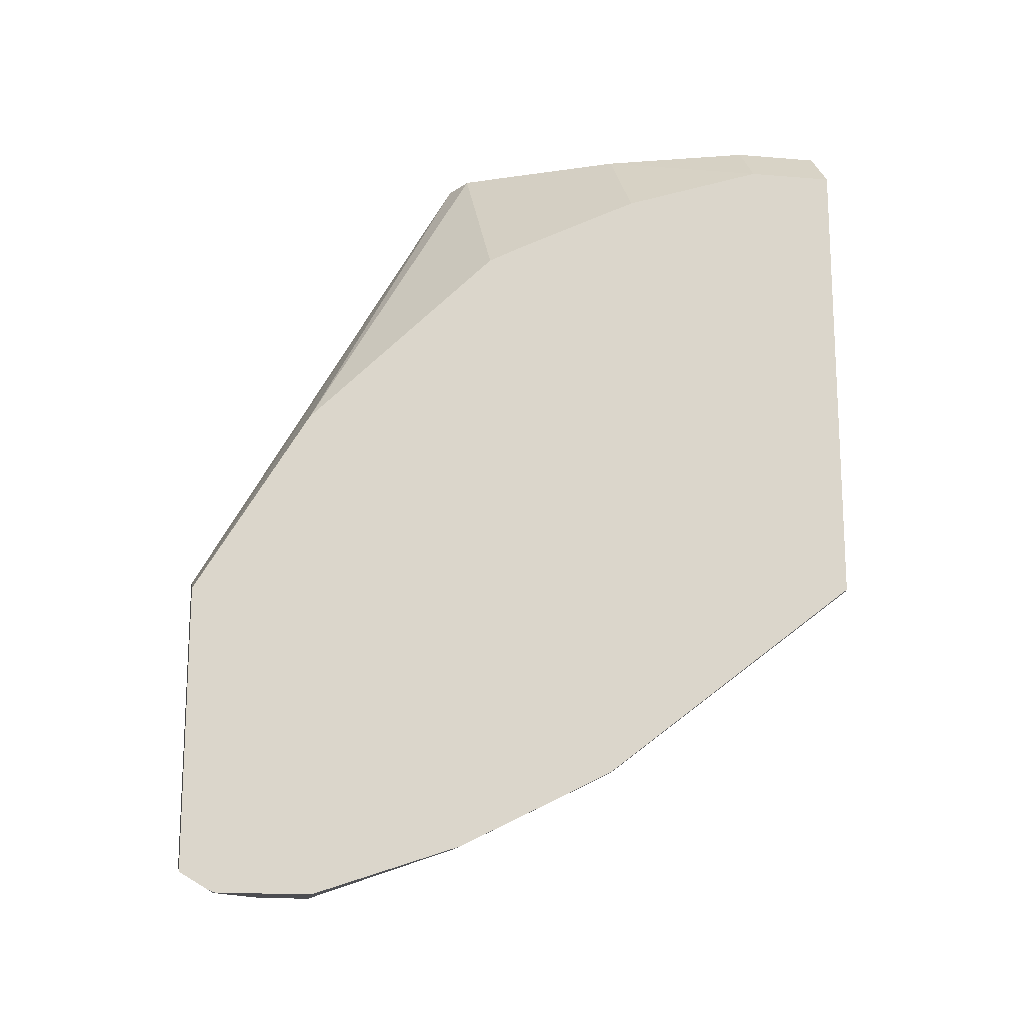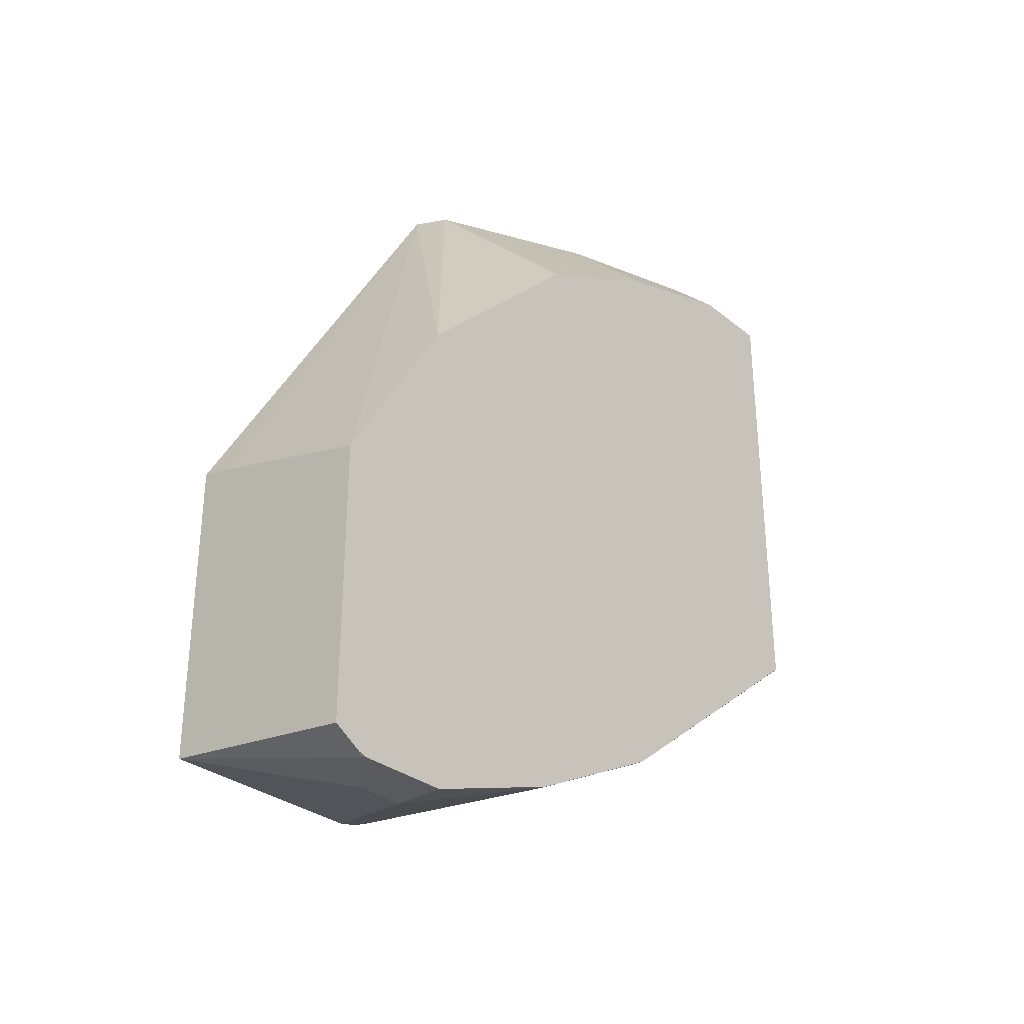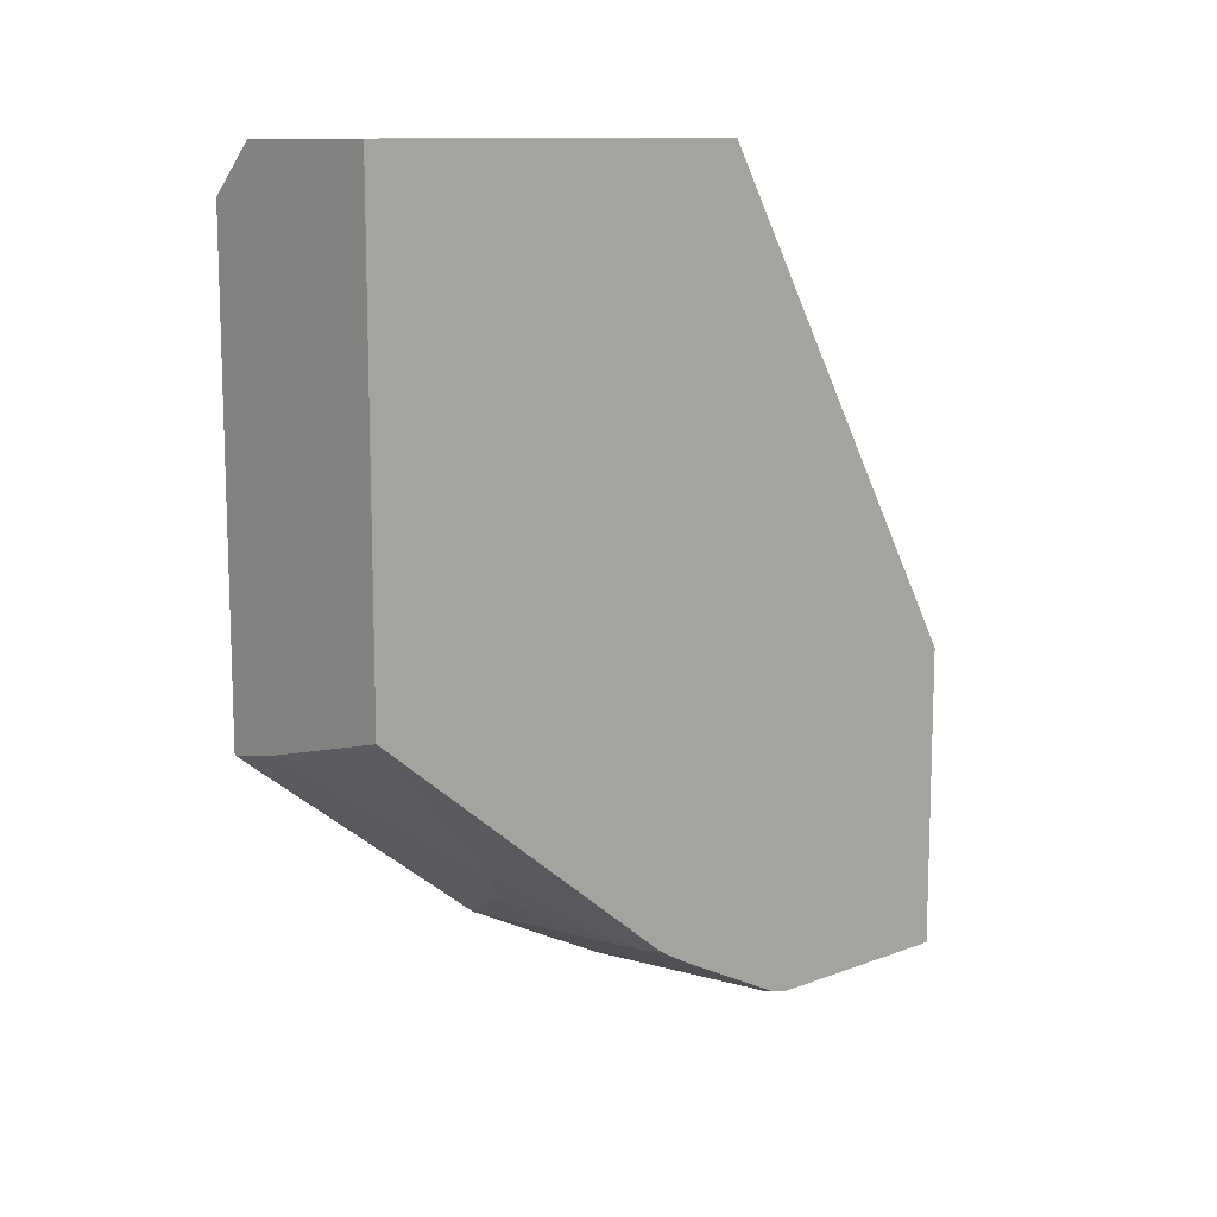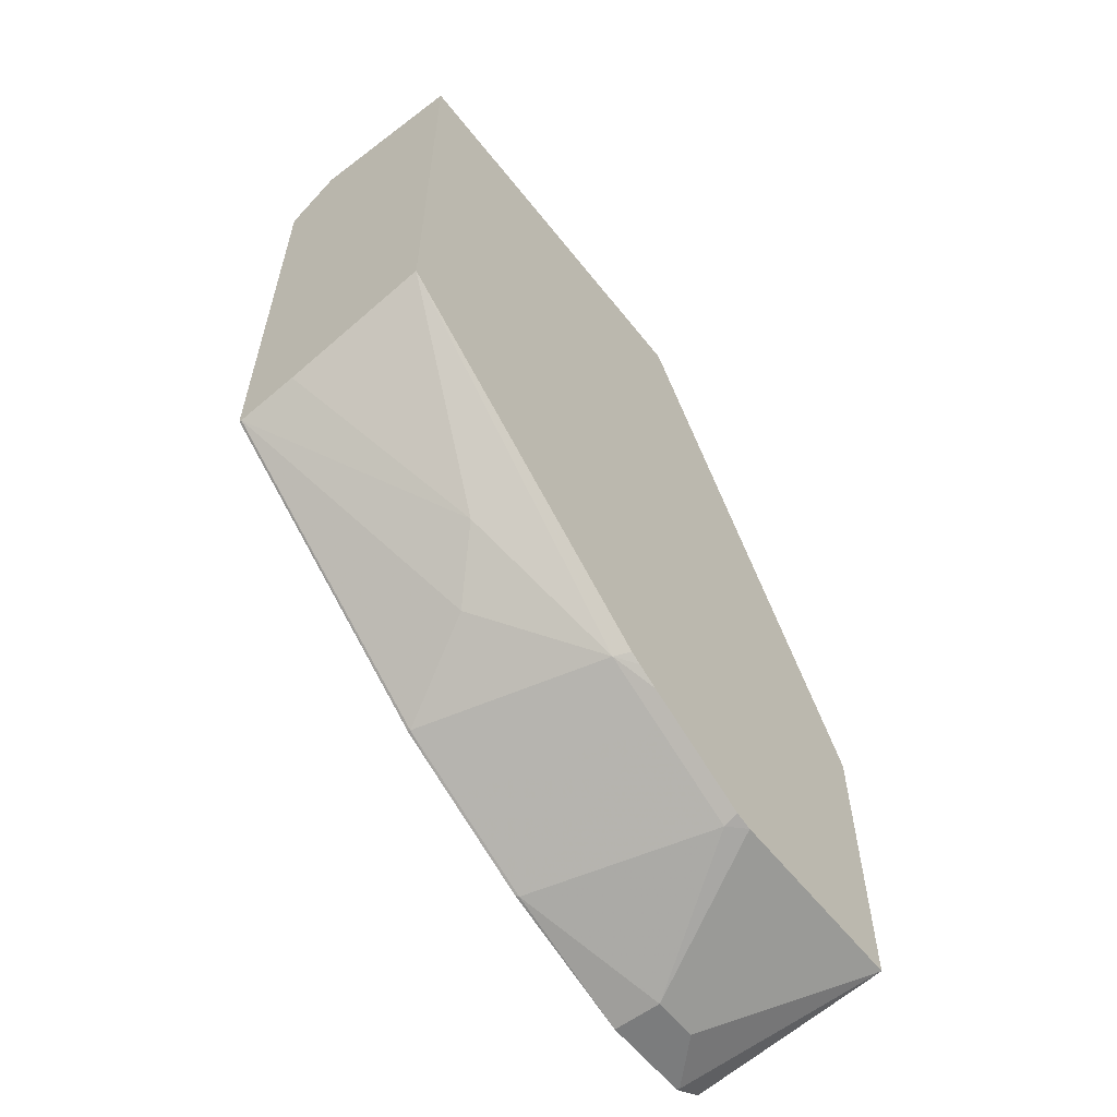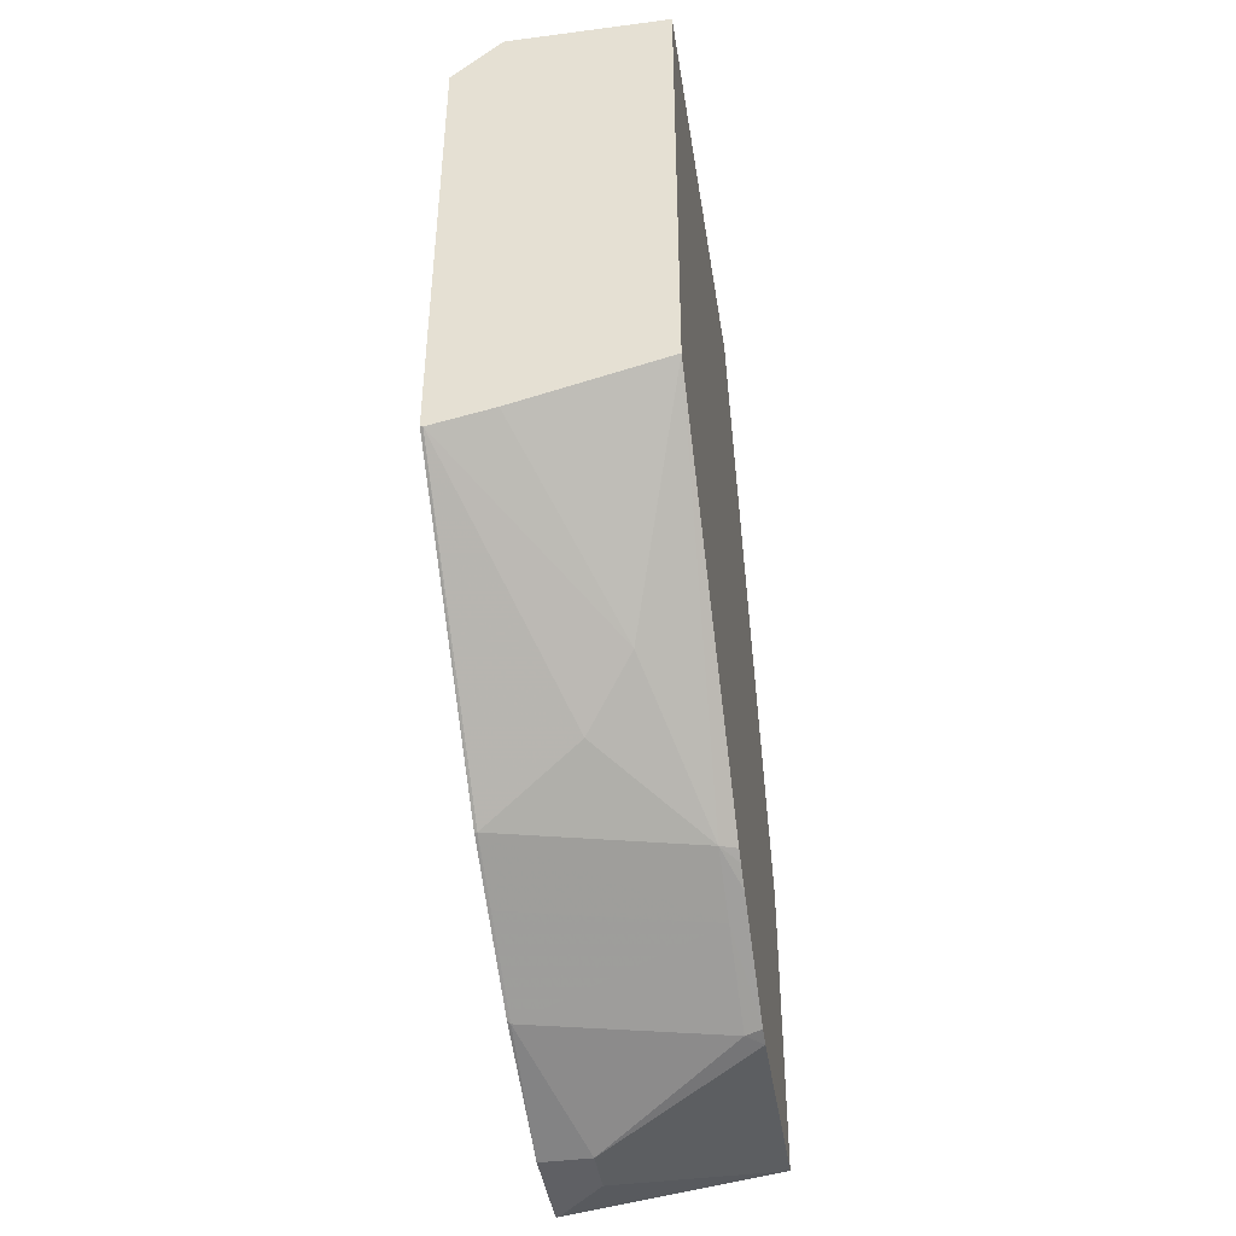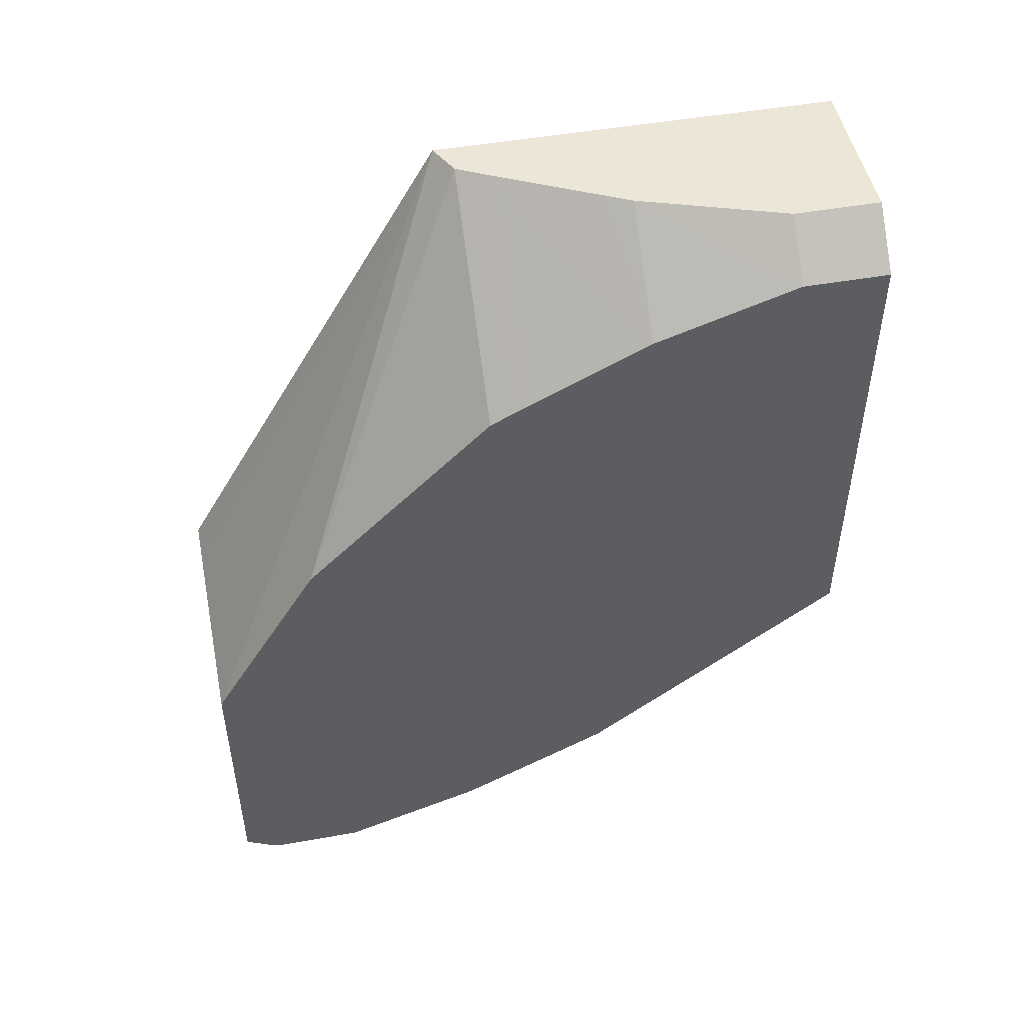
<metadata>
{"format":"obj","ext":"obj","renderer":"f3d","projection":"perspective","resolution":1024,"background":"white","views":[{"elev":-16.1,"azim":80.2,"up":"+Z"},{"elev":-31.2,"azim":41.4,"up":"+Z"},{"elev":11.5,"azim":-132.0,"up":"+Z"},{"elev":-58.7,"azim":-142.1,"up":"+Z"},{"elev":-43.3,"azim":-171.2,"up":"+Z"},{"elev":48.7,"azim":78.8,"up":"+Z"}]}
</metadata>
<code>
v 0.002099 -0.1743 -0.6503
v -0.05153 -0.1743 -0.6432
v 0.002099 -0.1521 -0.6635
v 0.002099 -0.1743 -0.4305
v -0.1603 -0.1743 -0.6286
v -1.528e-05 -0.1479 -0.6656
v 0.002099 -0.1479 -0.6651
v -0.1347 -0.1743 -0.3935
v 0.002099 -0.08628 -0.2835
v -0.1603 0.04917 0.001222
v -0.1603 -0.01238 -0.6286
v -0.03698 -0.1109 -0.6656
v -0.1603 -0.1743 -0.3878
v 0.002099 -0.1458 -0.6656
v 0.002099 0.06163 -0.1356
v -0.1356 0.06163 0.001222
v -0.1603 0.3631 0.001222
v -0.1479 3.714e-05 -0.6286
v -0.03698 -0.07392 -0.6656
v -0.1603 0.001563 -0.6255
v 0.002099 -0.07392 -0.6656
v 0.002099 0.08773 -0.1218
v -0.1223 0.08715 0.001222
v -0.1603 0.3631 -0.37
v -0.03635 0.3631 0.001222
v -1.528e-05 0.03702 -0.6286
v -0.1479 0.074 -0.5917
v -0.1603 0.09193 -0.5804
v 0.002099 0.03912 -0.6276
v 0.002099 0.1109 -0.1102
v -0.08536 0.1611 0.001222
v 0.002099 0.1616 -0.08482
v 0.002099 0.1849 -0.0732
v -0.04705 0.3631 -0.4
v -0.1109 0.2342 -0.493
v -0.1479 0.1232 -0.567
v -0.1603 0.1176 -0.5659
v -0.03635 0.2958 0.001222
v 0.002099 0.3631 -0.03599
v -1.528e-05 0.1109 -0.5917
v 0.002099 0.06095 -0.6167
v -1.528e-05 0.1602 -0.567
v -0.1603 0.1088 -0.5711
v -0.07349 0.1849 0.001222
v 0.002099 0.2958 -0.03599
v -1.528e-05 0.3631 -0.4101
v -0.07396 0.1972 -0.53
v 0.002099 0.3631 -0.4093
v 0.002099 0.113 -0.5906
v 0.002099 0.1595 -0.567
v 0.002099 0.1349 -0.5796
f 23 32 33
f 23 30 32
f 21 26 29
f 24 34 35
f 20 28 27
f 19 26 21
f 18 27 26
f 23 33 31
f 18 20 27
f 22 30 23
f 17 25 39
f 17 34 24
f 17 46 34
f 17 48 46
f 17 39 48
f 16 22 23
f 15 22 16
f 11 20 18
f 11 18 19
f 24 35 36
f 10 25 17
f 18 26 19
f 24 36 37
f 36 43 37
f 25 45 39
f 10 38 25
f 46 48 50
f 42 46 50
f 42 47 46
f 42 51 49
f 42 50 51
f 40 49 41
f 40 42 49
f 38 44 45
f 36 47 42
f 25 38 45
f 35 47 36
f 34 46 35
f 33 45 44
f 31 33 44
f 28 43 36
f 27 42 40
f 27 36 42
f 27 28 36
f 26 41 29
f 26 40 41
f 26 27 40
f 35 46 47
f 10 44 38
f 5 37 43
f 10 23 31
f 1 8 13
f 1 4 8
f 1 9 4
f 1 15 9
f 1 22 15
f 1 30 22
f 1 32 30
f 1 33 32
f 1 45 33
f 1 39 45
f 1 50 48
f 1 51 50
f 1 49 51
f 1 41 49
f 1 29 41
f 1 21 29
f 1 14 21
f 1 7 14
f 1 3 7
f 1 2 3
f 10 31 44
f 1 13 5
f 1 5 2
f 1 48 39
f 3 6 7
f 10 16 23
f 2 5 3
f 9 16 10
f 9 15 16
f 8 10 13
f 6 14 7
f 6 21 14
f 6 12 19
f 5 20 11
f 5 28 20
f 5 43 28
f 6 19 21
f 5 24 37
f 5 17 24
f 5 10 17
f 5 13 10
f 5 12 6
f 5 19 12
f 5 11 19
f 4 10 8
f 4 9 10
f 3 5 6

</code>
